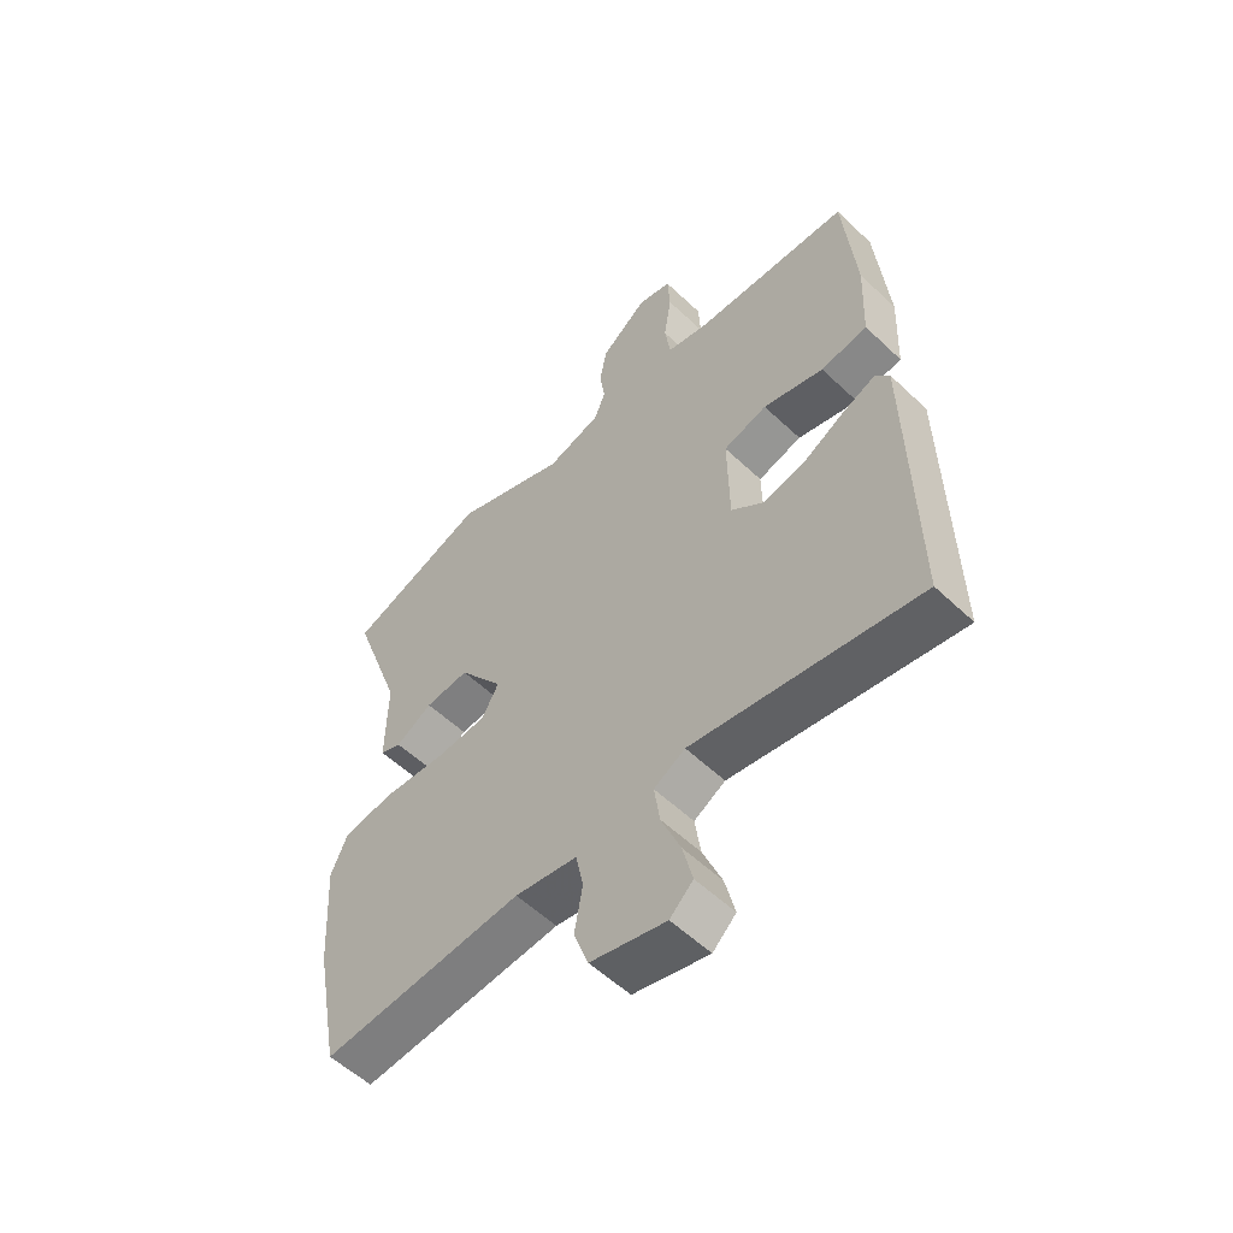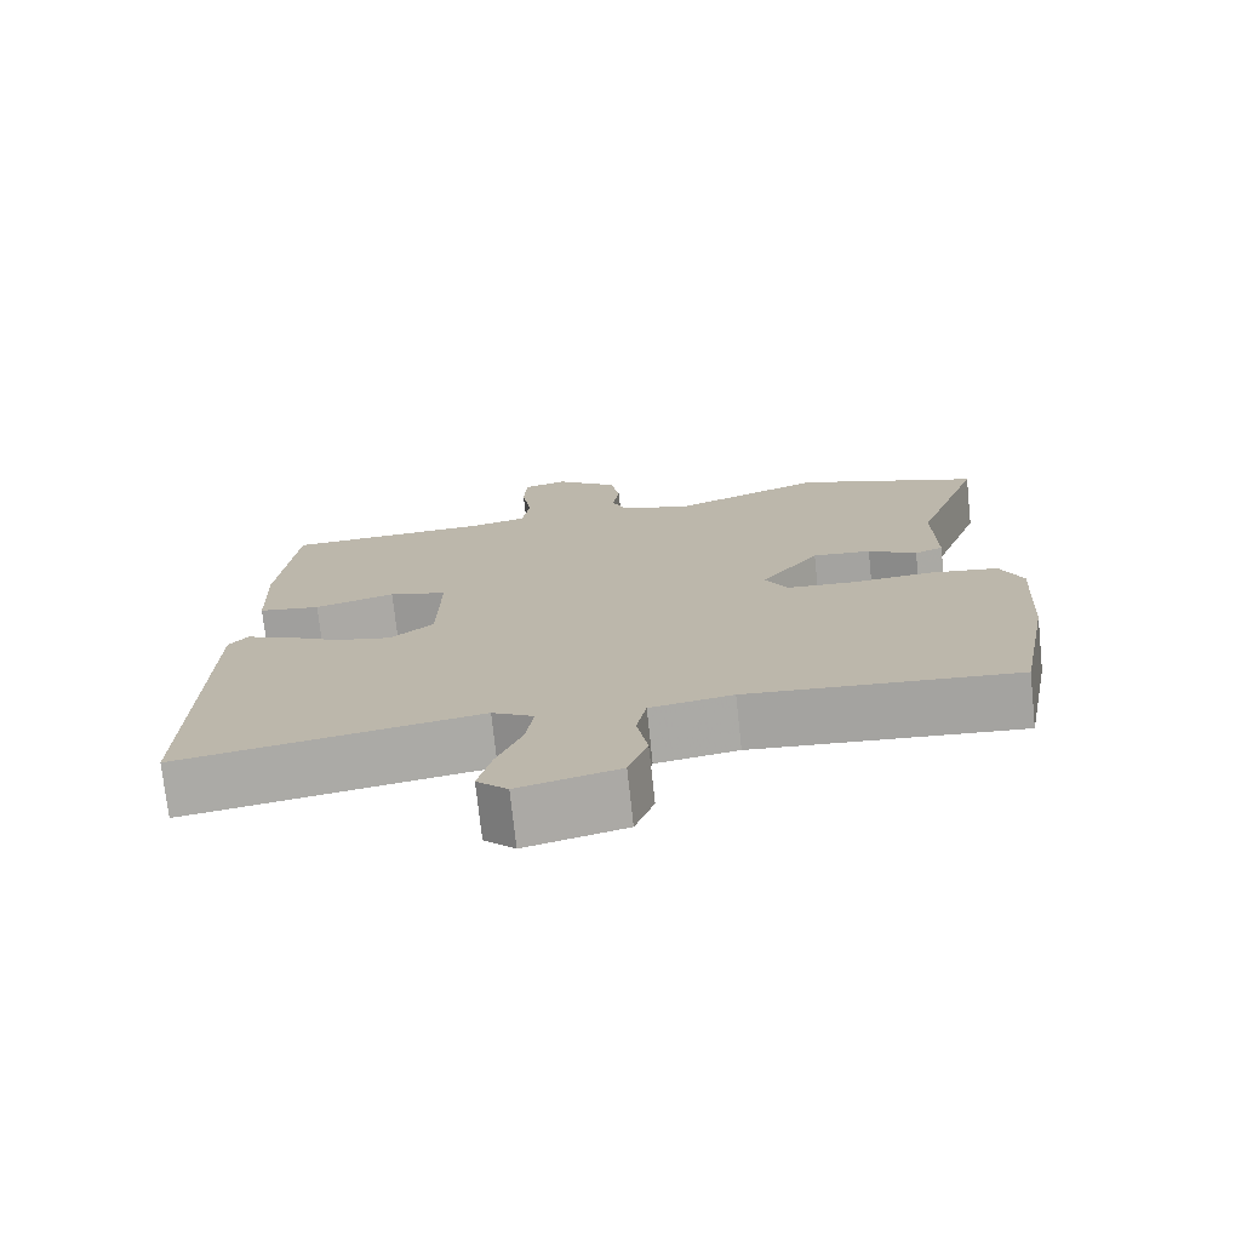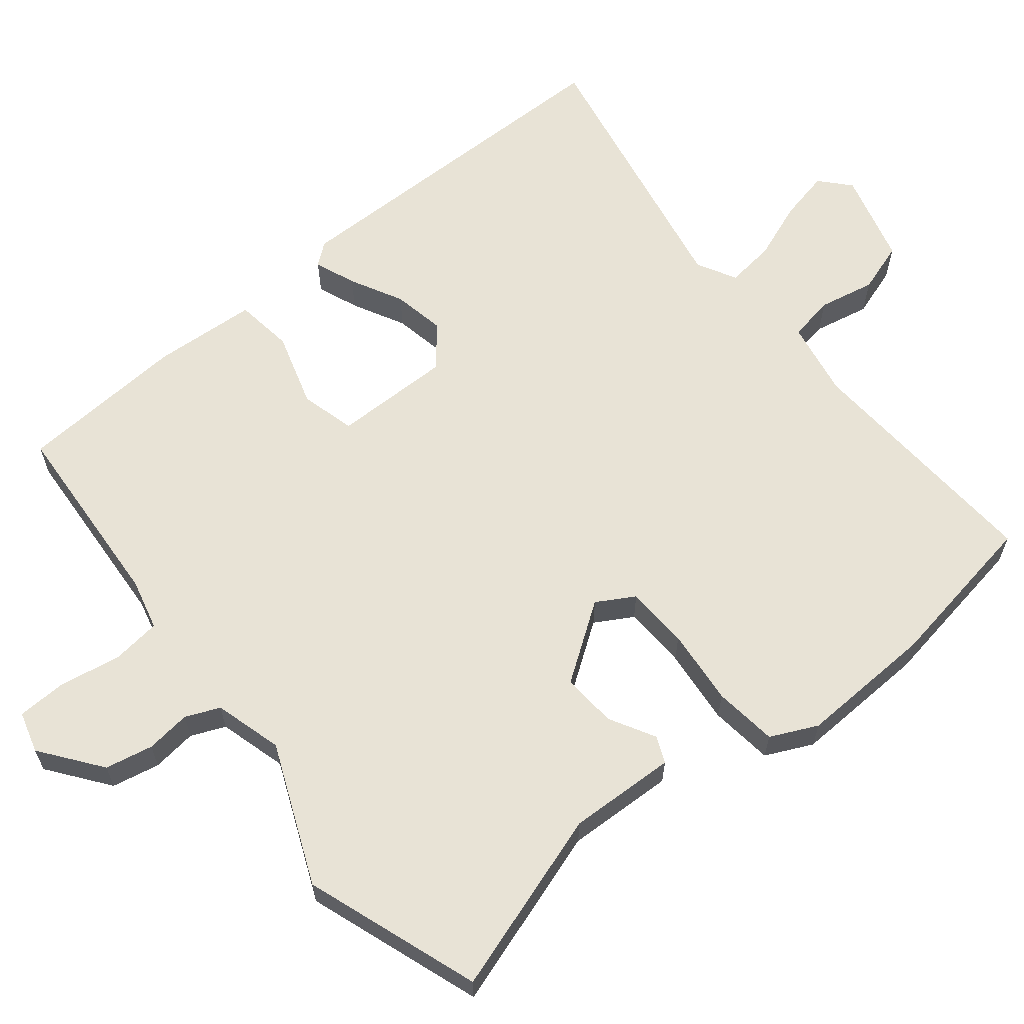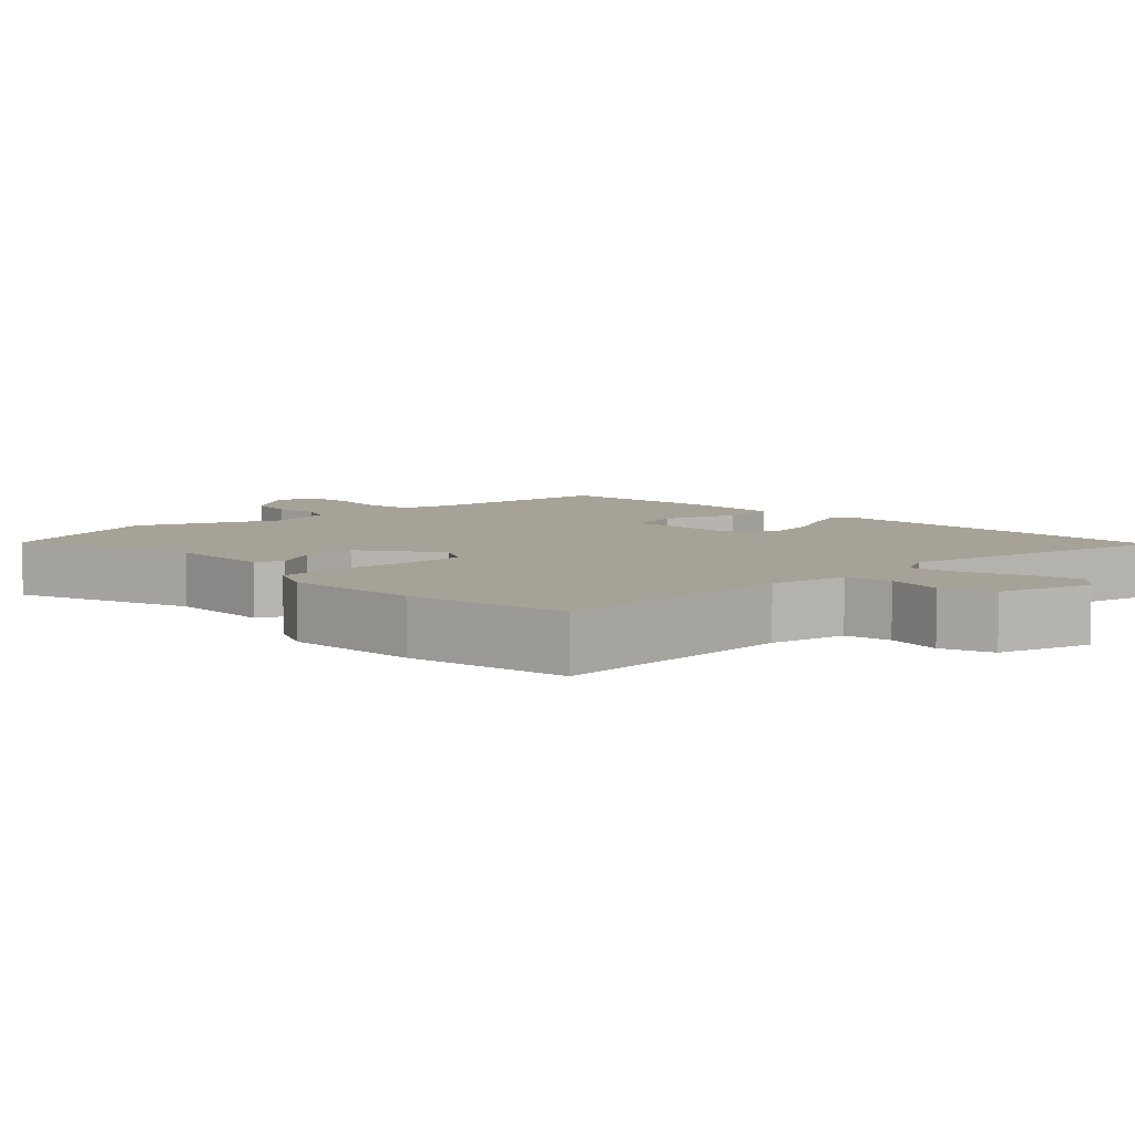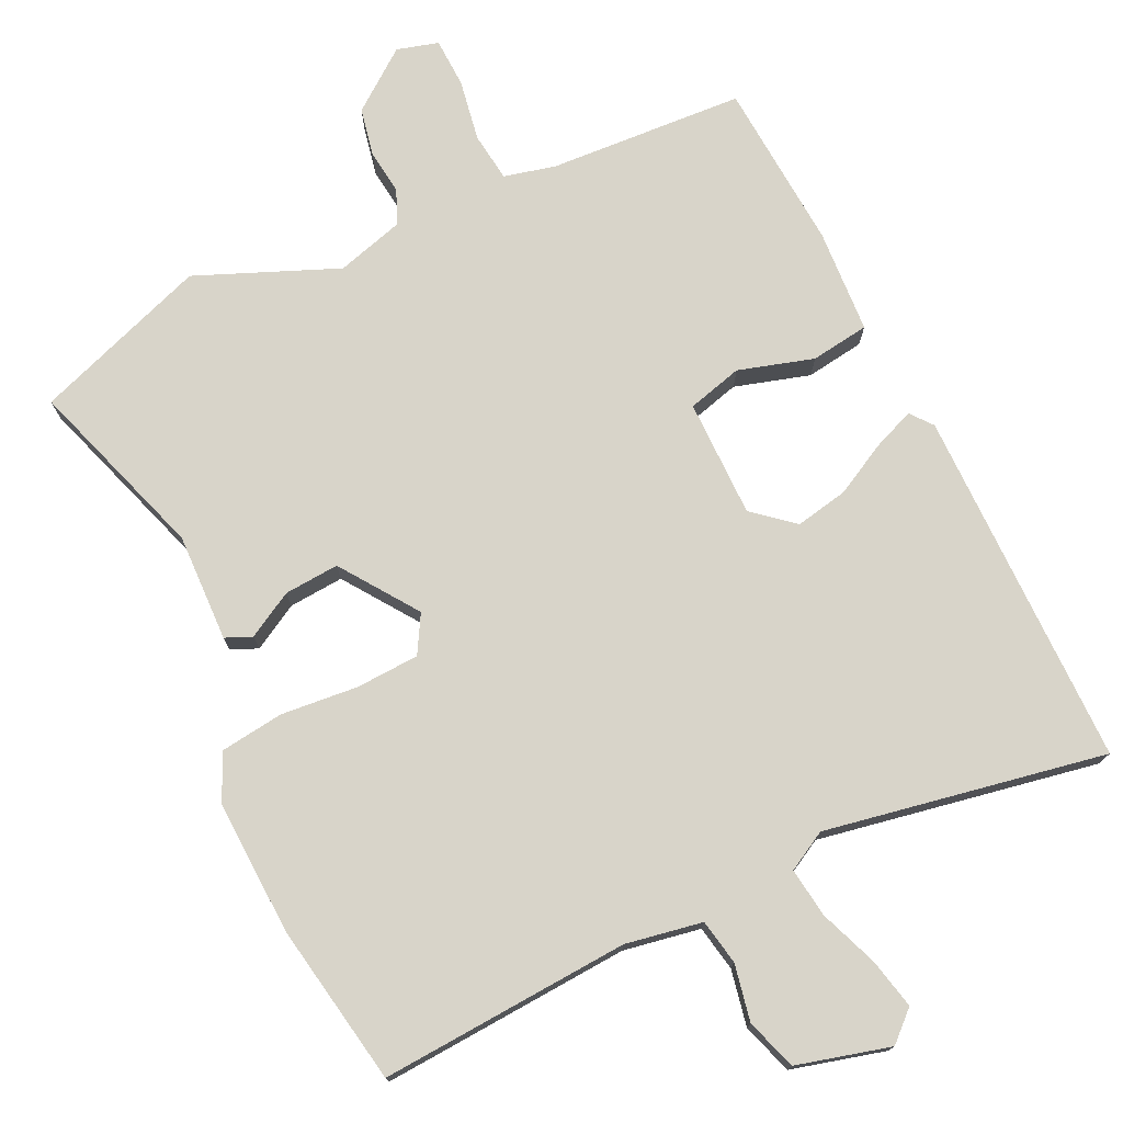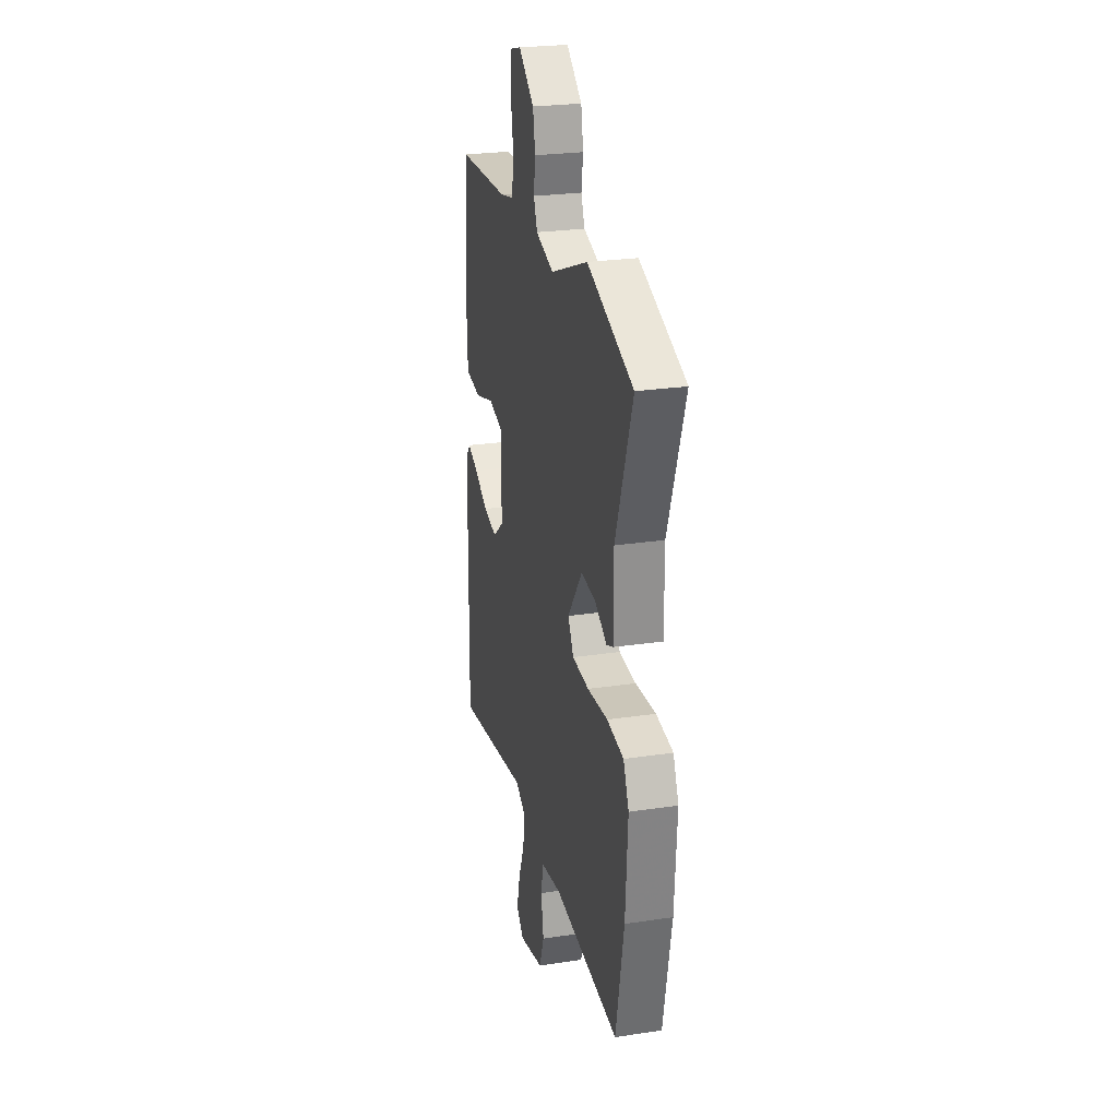
<metadata>
{"format":"obj","ext":"obj","renderer":"f3d","projection":"perspective","resolution":1024,"background":"white","views":[{"elev":-55.8,"azim":-134.8,"up":"+Z"},{"elev":-74.4,"azim":6.1,"up":"+Z"},{"elev":62.5,"azim":52.5,"up":"+Y"},{"elev":6.5,"azim":137.4,"up":"+Y"},{"elev":75.1,"azim":155.6,"up":"+Y"},{"elev":25.2,"azim":76.4,"up":"+Z"}]}
</metadata>
<code>
v 0.536 0.07 -0.313
v 0.493 0.07 -0.536
v 0.146 0.07 -0.507
v 0.039 0.07 -0.524
v 0.026 0.07 -0.587
v 0.04 0.07 -0.666
v 0.015 0.07 -0.736
v -0.115 0.07 -0.768
v -0.155 0.07 -0.73
v -0.138 0.07 -0.66
v -0.105 0.07 -0.579
v -0.095 0.07 -0.511
v -0.149 0.07 -0.48
v -0.54 0.07 -0.544
v -0.532 0.07 -0.044
v -0.507 0.07 -0.014
v -0.45 0.07 -0.038
v -0.378 0.07 -0.078
v -0.305 0.07 -0.094
v -0.248 0.07 -0.048
v -0.245 0.07 0.116
v -0.321 0.07 0.138
v -0.426 0.07 0.109
v -0.507 0.07 0.122
v -0.513 0.07 0.267
v -0.492 0.07 0.502
v -0.22 0.07 0.513
v -0.148 0.07 0.529
v -0.138 0.07 0.597
v -0.151 0.07 0.683
v -0.147 0.07 0.752
v -0.089 0.07 0.767
v -0.007 0.07 0.702
v 0.005 0.07 0.635
v -0.004 0.07 0.573
v 0.015 0.07 0.525
v 0.109 0.07 0.496
v 0.306 0.07 0.573
v 0.547 0.07 0.482
v 0.458 0.07 0.231
v 0.46 0.07 0.081
v 0.423 0.07 0.066
v 0.36 0.07 0.103
v 0.284 0.07 0.11
v 0.207 0.07 0.005
v 0.236 0.07 -0.048
v 0.324 0.07 -0.054
v 0.431 0.07 -0.046
v 0.519 0.07 -0.059
v 0.548 0.07 -0.125
v 0.536 0 -0.313
v 0.493 0 -0.536
v 0.146 0 -0.507
v 0.039 0 -0.524
v 0.026 0 -0.587
v 0.04 0 -0.666
v 0.015 0 -0.736
v -0.115 0 -0.768
v -0.155 0 -0.73
v -0.138 0 -0.66
v -0.105 0 -0.579
v -0.095 0 -0.511
v -0.149 0 -0.48
v -0.54 0 -0.544
v -0.532 0 -0.044
v -0.507 0 -0.014
v -0.45 0 -0.038
v -0.378 0 -0.078
v -0.305 0 -0.094
v -0.248 0 -0.048
v -0.245 0 0.116
v -0.321 0 0.138
v -0.426 0 0.109
v -0.507 0 0.122
v -0.513 0 0.267
v -0.492 0 0.502
v -0.22 0 0.513
v -0.148 0 0.529
v -0.138 0 0.597
v -0.151 0 0.683
v -0.147 0 0.752
v -0.089 0 0.767
v -0.007 0 0.702
v 0.005 0 0.635
v -0.004 0 0.573
v 0.015 0 0.525
v 0.109 0 0.496
v 0.306 0 0.573
v 0.547 0 0.482
v 0.458 0 0.231
v 0.46 0 0.081
v 0.423 0 0.066
v 0.36 0 0.103
v 0.284 0 0.11
v 0.207 0 0.005
v 0.236 0 -0.048
v 0.324 0 -0.054
v 0.431 0 -0.046
v 0.519 0 -0.059
v 0.548 0 -0.125
f 1 2 3
f 50 1 3
f 49 50 3
f 48 49 3
f 47 48 3
f 46 47 3 4
f 45 46 4
f 40 41 42 43
f 40 43 44
f 39 40 44
f 38 39 44
f 37 38 44
f 36 37 44 45
f 33 34 35
f 32 33 35
f 31 32 35
f 30 31 35
f 29 30 35
f 36 45 4
f 35 36 4
f 29 35 4
f 28 29 4
f 25 26 27
f 24 25 27
f 23 24 27
f 22 23 27
f 21 22 27 28
f 16 17 18
f 15 16 18
f 14 15 18
f 13 14 18
f 12 13 18 19
f 9 10 11
f 8 9 11
f 7 8 11
f 6 7 11
f 5 6 11
f 5 11 12
f 4 5 12
f 28 4 12
f 21 28 12
f 20 21 12
f 12 19 20
f 53 52 51
f 53 51 100
f 53 100 99
f 53 99 98
f 53 98 97
f 54 53 97 96
f 54 96 95
f 93 92 91 90
f 94 93 90
f 94 90 89
f 94 89 88
f 94 88 87
f 95 94 87 86
f 85 84 83
f 85 83 82
f 85 82 81
f 85 81 80
f 85 80 79
f 54 95 86
f 54 86 85
f 54 85 79
f 54 79 78
f 77 76 75
f 77 75 74
f 77 74 73
f 77 73 72
f 78 77 72 71
f 68 67 66
f 68 66 65
f 68 65 64
f 68 64 63
f 69 68 63 62
f 61 60 59
f 61 59 58
f 61 58 57
f 61 57 56
f 61 56 55
f 62 61 55
f 62 55 54
f 62 54 78
f 62 78 71
f 62 71 70
f 70 69 62
f 1 51 52 2
f 2 52 53 3
f 3 53 54 4
f 4 54 55 5
f 5 55 56 6
f 6 56 57 7
f 7 57 58 8
f 8 58 59 9
f 9 59 60 10
f 10 60 61 11
f 11 61 62 12
f 12 62 63 13
f 13 63 64 14
f 14 64 65 15
f 15 65 66 16
f 16 66 67 17
f 17 67 68 18
f 18 68 69 19
f 19 69 70 20
f 20 70 71 21
f 21 71 72 22
f 22 72 73 23
f 23 73 74 24
f 24 74 75 25
f 25 75 76 26
f 26 76 77 27
f 27 77 78 28
f 28 78 79 29
f 29 79 80 30
f 30 80 81 31
f 31 81 82 32
f 32 82 83 33
f 33 83 84 34
f 34 84 85 35
f 35 85 86 36
f 36 86 87 37
f 37 87 88 38
f 38 88 89 39
f 39 89 90 40
f 40 90 91 41
f 41 91 92 42
f 42 92 93 43
f 43 93 94 44
f 44 94 95 45
f 45 95 96 46
f 46 96 97 47
f 47 97 98 48
f 48 98 99 49
f 49 99 100 50
f 50 100 51 1

</code>
